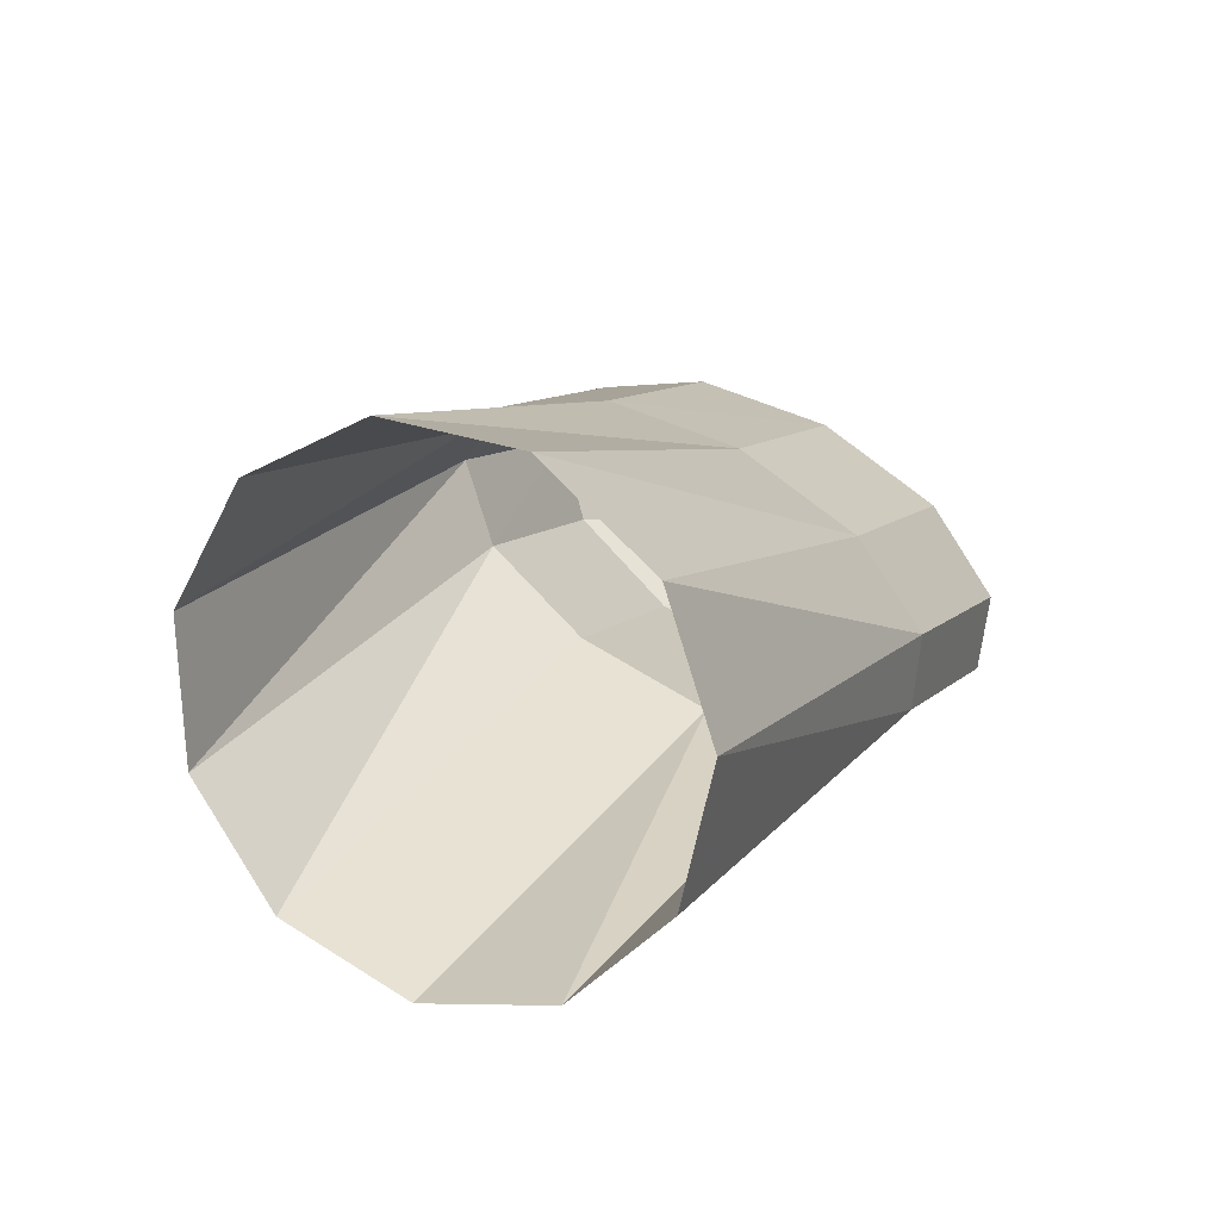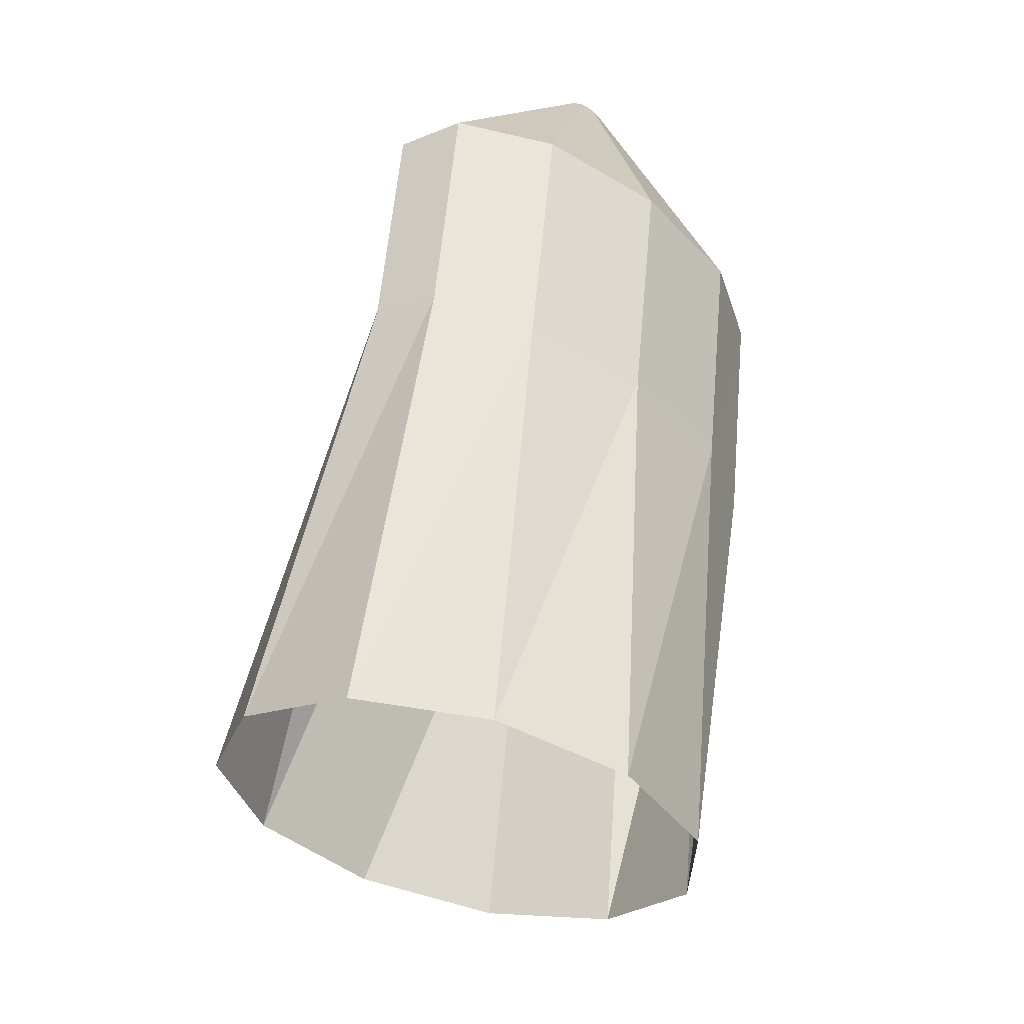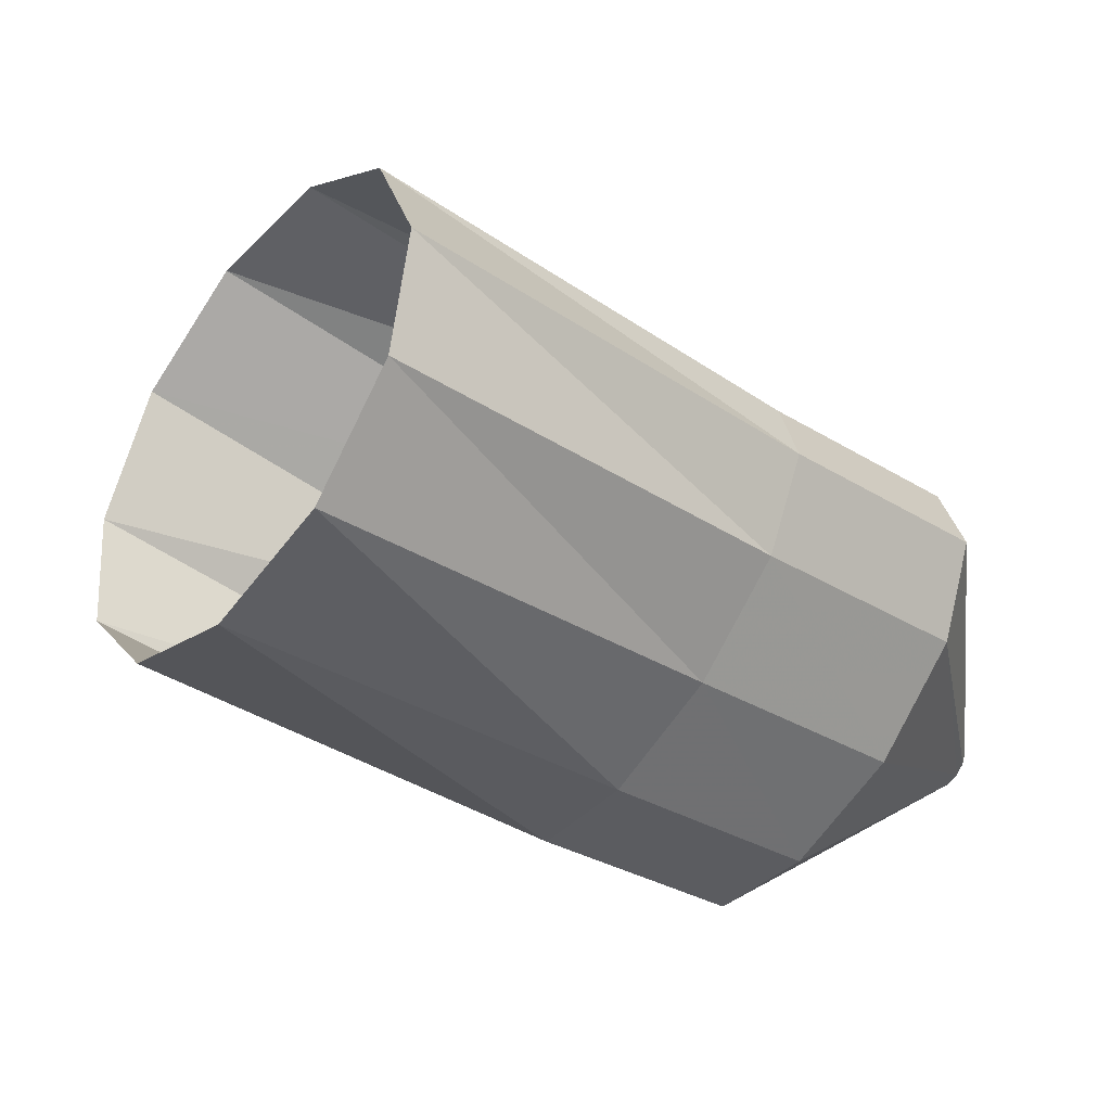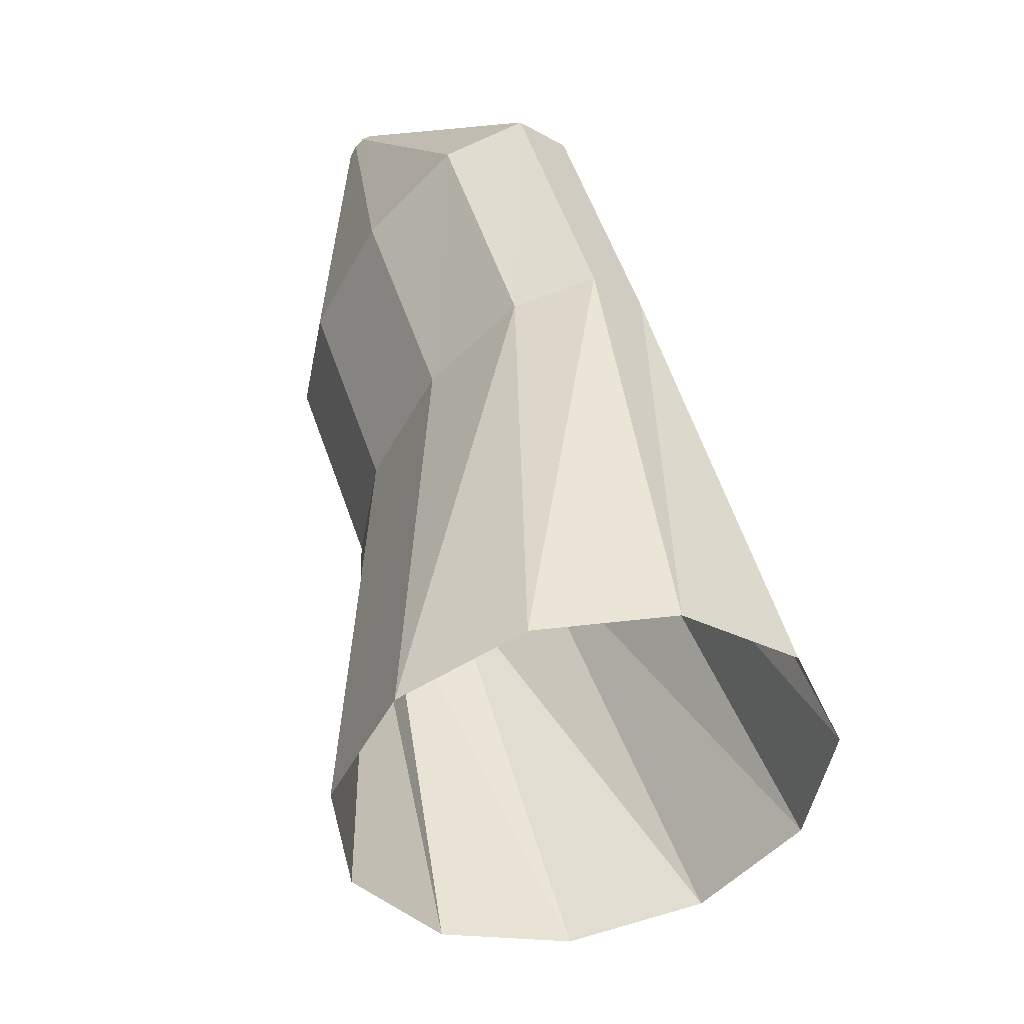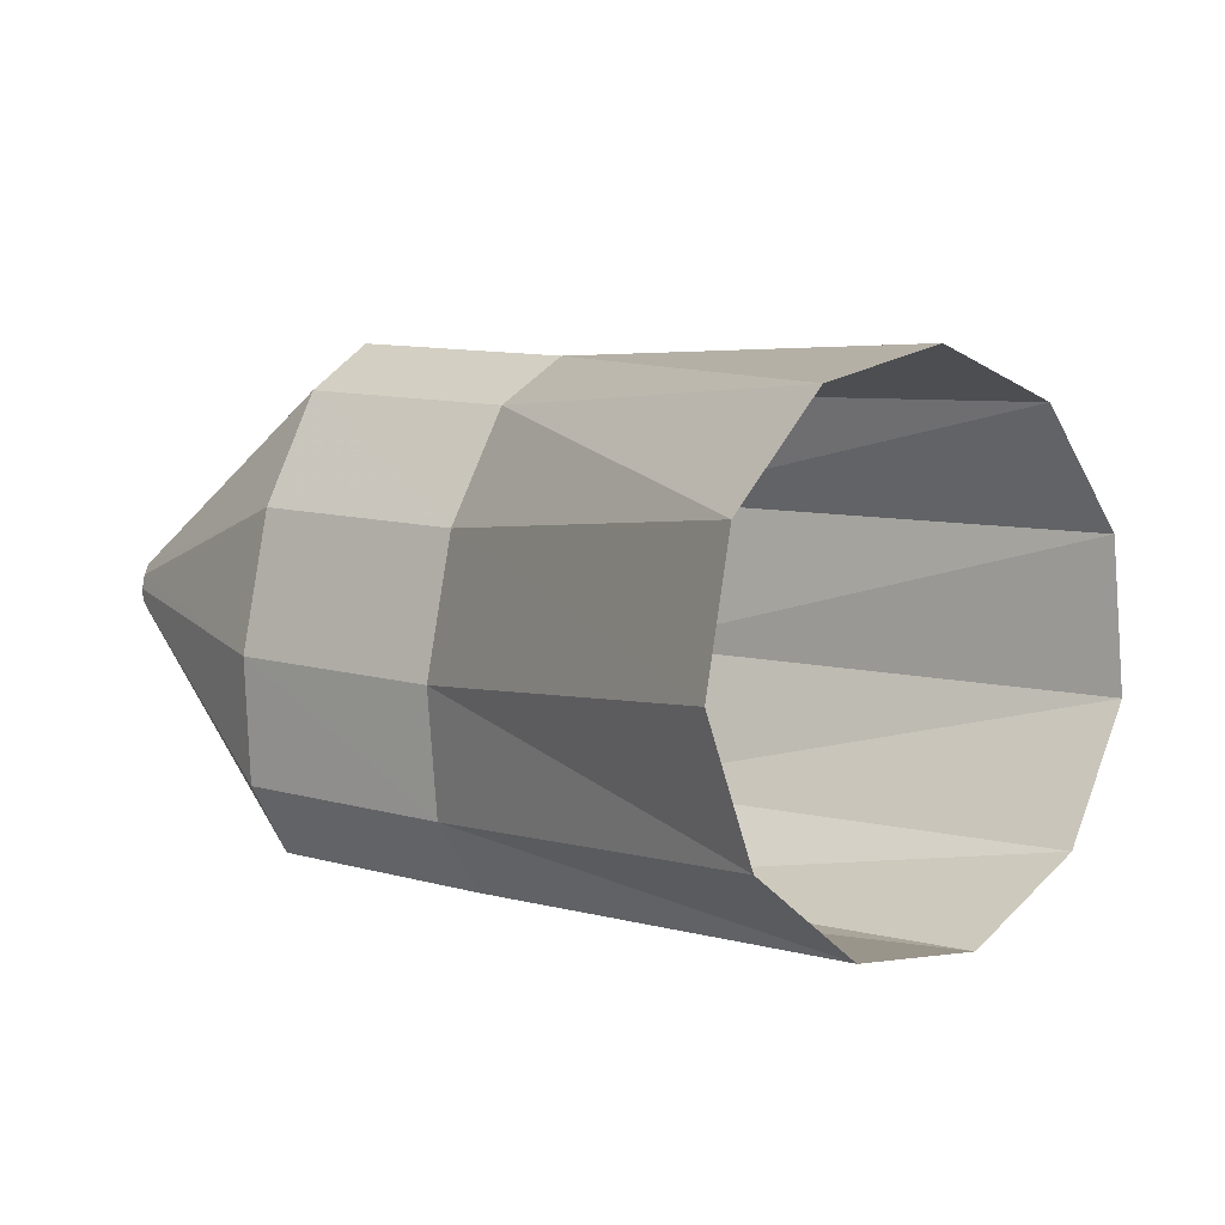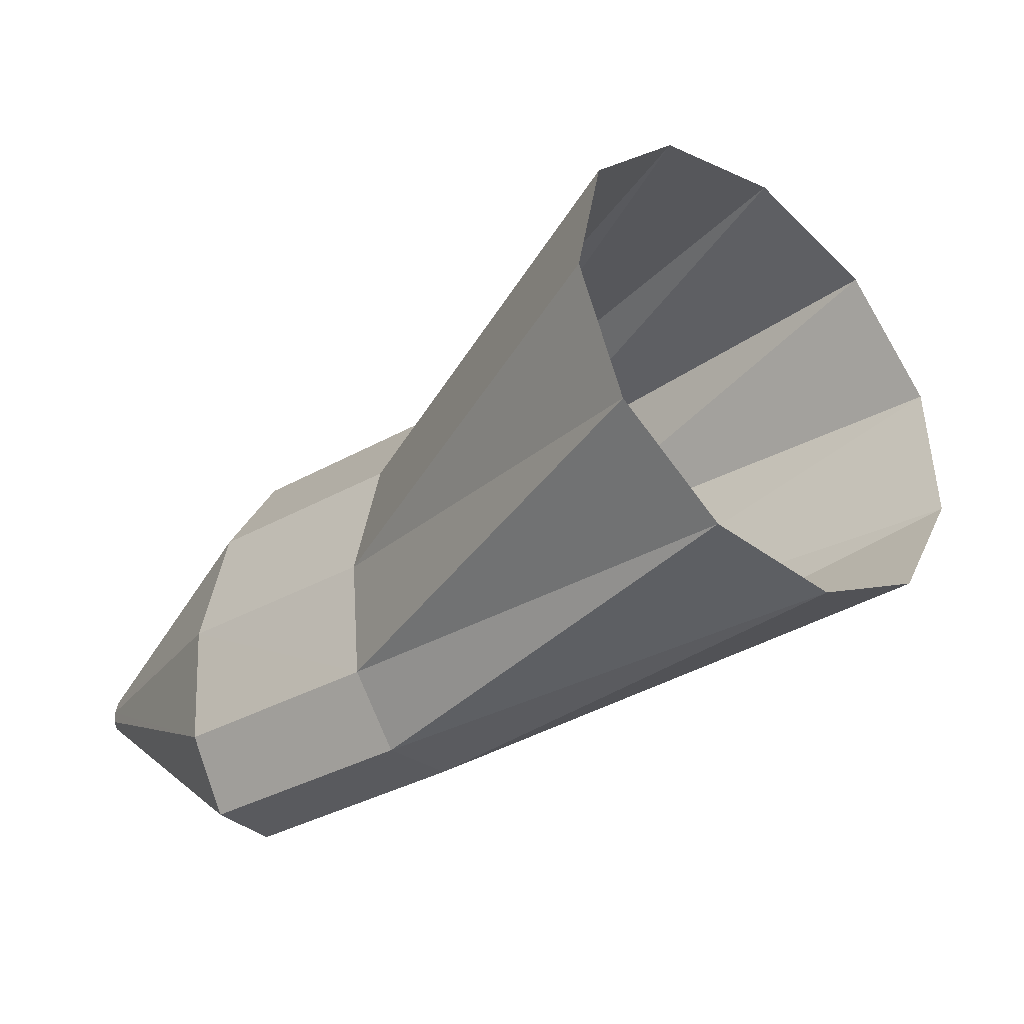
<metadata>
{"format":"obj","ext":"obj","renderer":"f3d","projection":"perspective","resolution":1024,"background":"white","views":[{"elev":-40.0,"azim":100.7,"up":"+Y"},{"elev":9.2,"azim":77.0,"up":"+Y"},{"elev":-7.9,"azim":92.1,"up":"+Z"},{"elev":66.8,"azim":25.4,"up":"+Z"},{"elev":32.3,"azim":-9.8,"up":"+Z"},{"elev":-9.3,"azim":-8.7,"up":"+Z"}]}
</metadata>
<code>
g tube1
v 133.8 117.8 190.9
v 132.5 116 189.1
v 130.3 114.3 188.7
v 128 113 189.7
v 126.2 112.8 191.9
v 125.6 113.5 194.5
v 126.3 115.1 196.8
v 128.1 116.9 197.9
v 130.4 118.5 197.6
v 132.5 119.2 195.9
v 133.8 119 193.4
v 133.8 117.8 190.9
v 126.4 124.3 188.6
v 125.4 122.7 186.7
v 124.1 121.2 185.7
v 123 120.5 186.1
v 122.3 120.6 187.7
v 122.3 121.6 190
v 123 123.1 192.2
v 124.1 124.7 193.8
v 125.4 125.8 194.1
v 126.4 126.2 193
v 126.7 125.6 191
v 126.4 124.3 188.6
v 122.8 128 187.3
v 121.9 126.3 185.4
v 120.7 124.8 184.5
v 119.7 123.8 184.9
v 119.1 123.8 186.6
v 119.2 124.7 188.9
v 119.9 126.3 191.1
v 121 128 192.6
v 122.1 129.2 192.9
v 122.9 129.7 191.8
v 123.2 129.2 189.7
v 122.8 128 187.3
v 117.7 130 187.4
v 117.7 129.8 187.2
v 117.5 129.7 187.1
v 117.4 129.6 187.2
v 117.4 129.6 187.3
v 117.4 129.7 187.5
v 117.5 129.8 187.8
v 117.6 130 187.9
v 117.7 130.1 187.9
v 117.8 130.2 187.8
v 117.8 130.1 187.6
v 117.7 130 187.4
f 1 2 14
f 14 13 1
f 2 3 15
f 15 14 2
f 3 4 16
f 16 15 3
f 4 5 17
f 17 16 4
f 5 6 18
f 18 17 5
f 6 7 19
f 19 18 6
f 7 8 20
f 20 19 7
f 8 9 21
f 21 20 8
f 9 10 22
f 22 21 9
f 10 11 23
f 23 22 10
f 11 12 24
f 24 23 11
f 13 14 26
f 26 25 13
f 14 15 27
f 27 26 14
f 15 16 28
f 28 27 15
f 16 17 29
f 29 28 16
f 17 18 30
f 30 29 17
f 18 19 31
f 31 30 18
f 19 20 32
f 32 31 19
f 20 21 33
f 33 32 20
f 21 22 34
f 34 33 21
f 22 23 35
f 35 34 22
f 23 24 36
f 36 35 23
f 25 26 38
f 38 37 25
f 26 27 39
f 39 38 26
f 27 28 40
f 40 39 27
f 28 29 41
f 41 40 28
f 29 30 42
f 42 41 29
f 30 31 43
f 43 42 30
f 31 32 44
f 44 43 31
f 32 33 45
f 45 44 32
f 33 34 46
f 46 45 33
f 34 35 47
f 47 46 34
f 35 36 48
f 48 47 35

</code>
